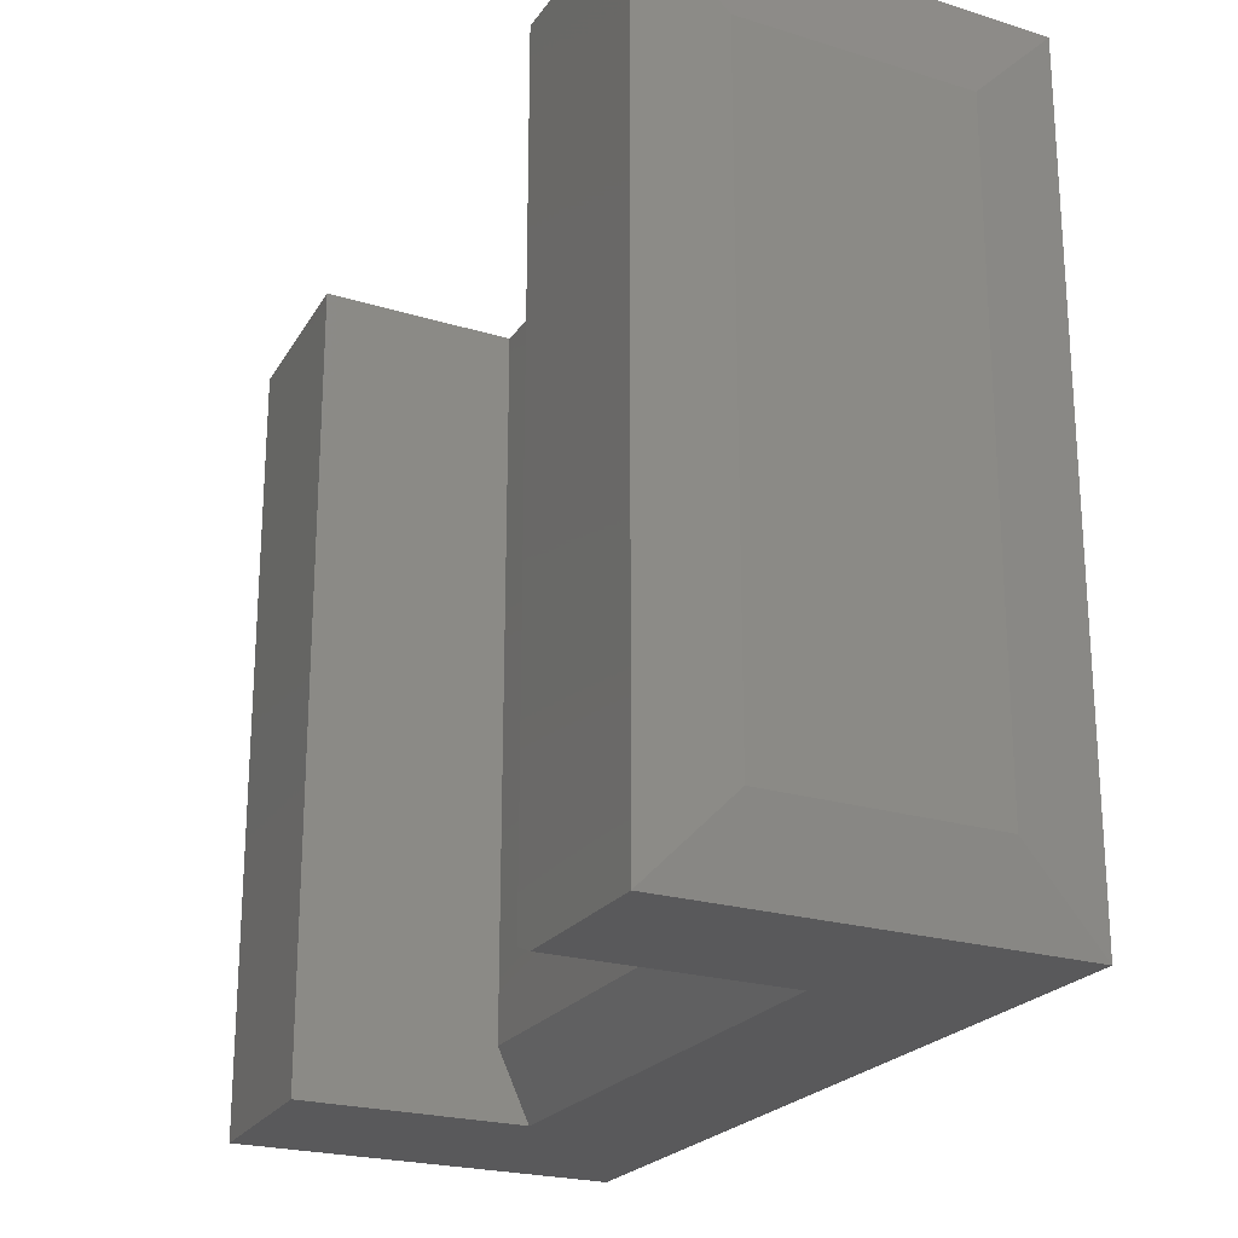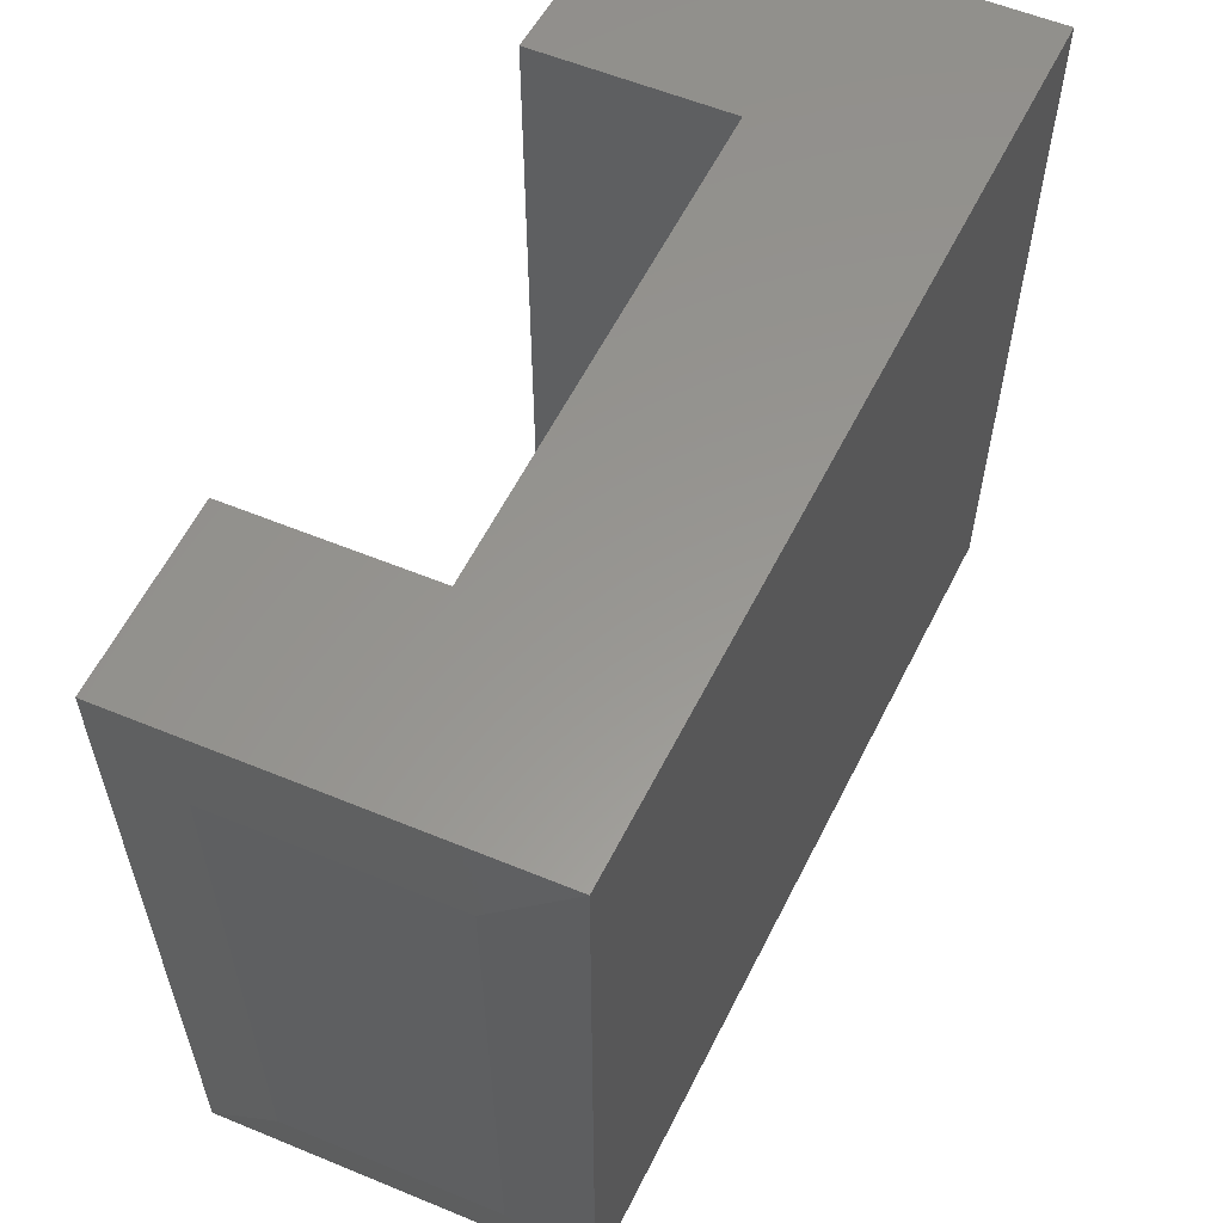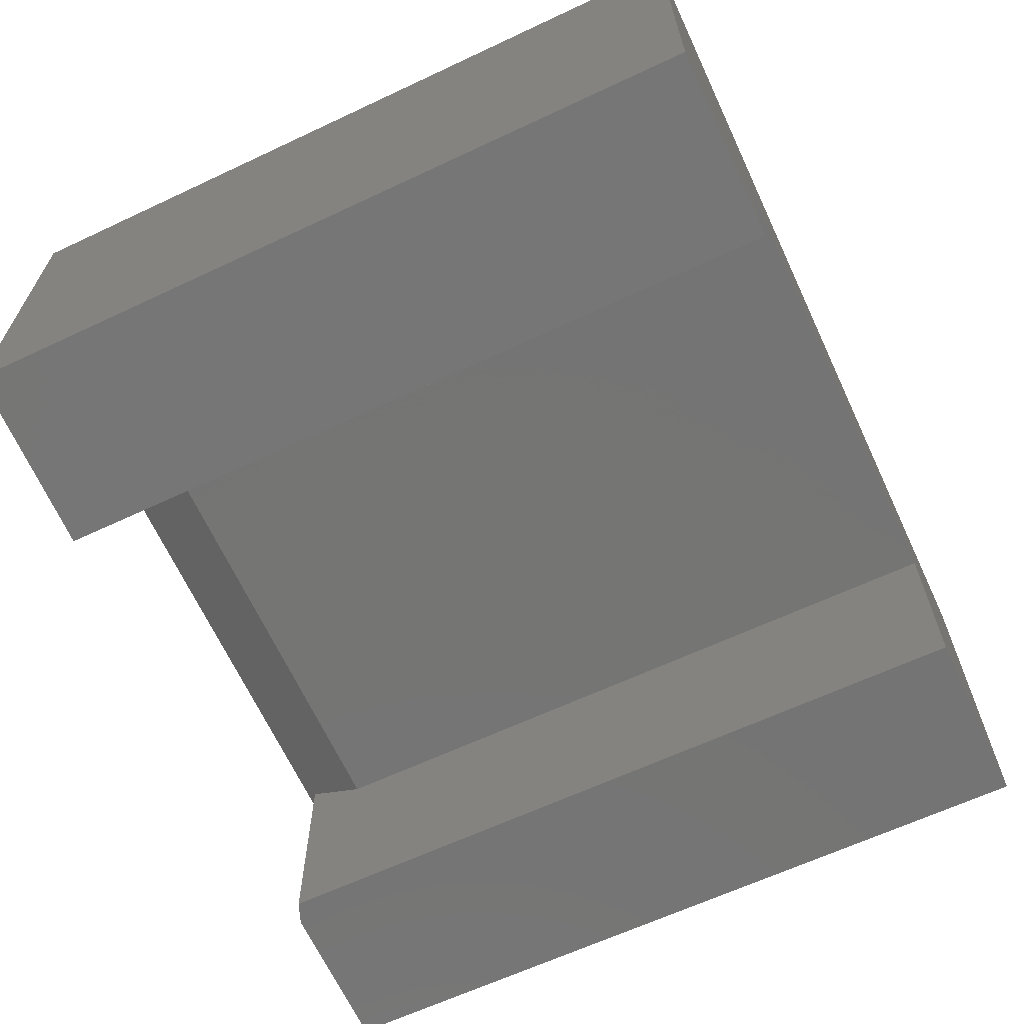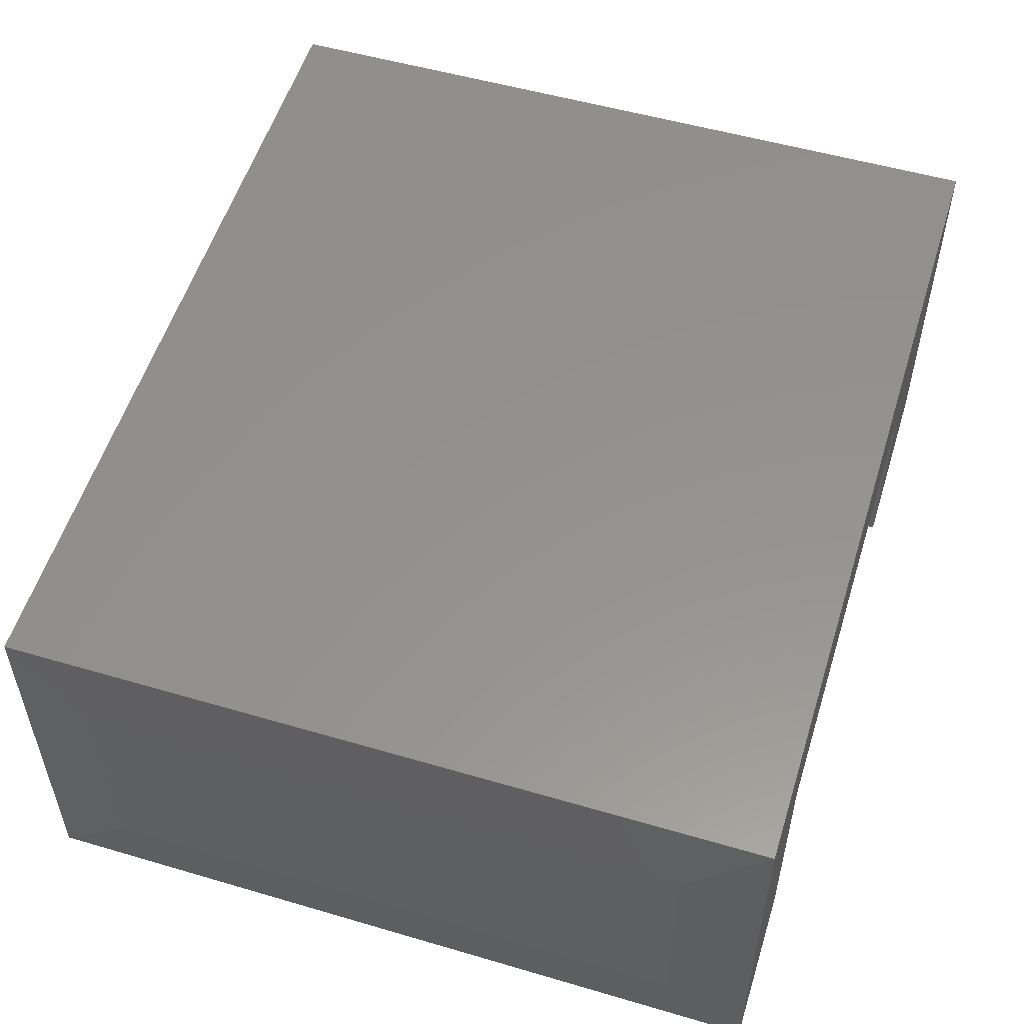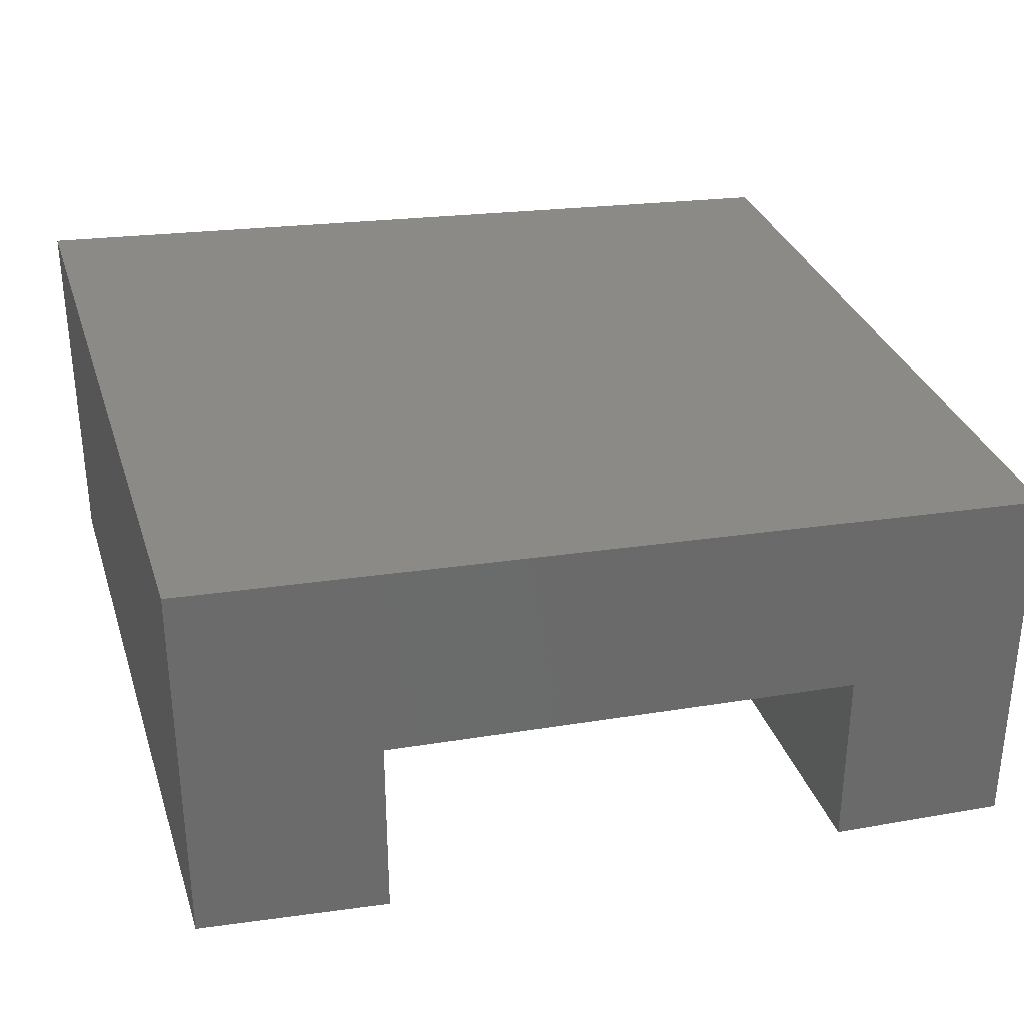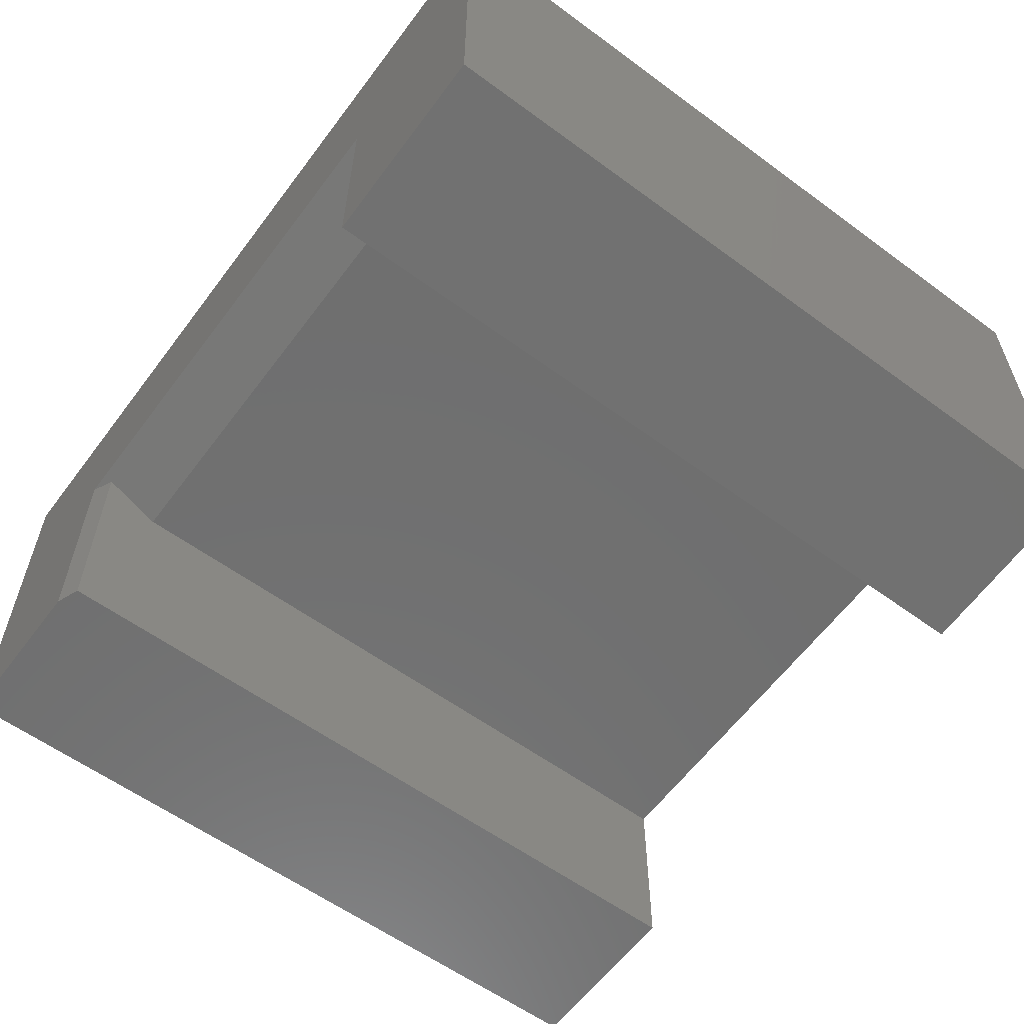
<metadata>
{"format":"stl","ext":"stl","renderer":"f3d","projection":"perspective","resolution":1024,"background":"white","views":[{"elev":-22.3,"azim":-118.2,"up":"+Y"},{"elev":58.4,"azim":-67.0,"up":"+Y"},{"elev":-64.3,"azim":115.3,"up":"+Z"},{"elev":52.8,"azim":-72.5,"up":"+Z"},{"elev":32.0,"azim":163.2,"up":"+Z"},{"elev":-58.6,"azim":52.8,"up":"+Z"}]}
</metadata>
<code>
# stl→obj: 24 verts, 44 faces
v -0.7344 0.6641 -0.04613
v -0.4184 0.6641 -0.03109
v -0.7344 -0.6641 -0.04613
v -0.4184 -0.6484 -0.03109
v -0.4575 -0.6641 -0.03295
v 0.4184 0.6641 0.01628
v 0.75 0.6641 0.04786
v 0.4184 -0.6641 0.01628
v 0.75 -0.6641 0.04786
v 0.4184 -0.6641 0.4026
v 0.75 -0.6641 0.711
v -0.4575 -0.6641 0.3531
v -0.7344 -0.6641 0.6173
v -0.4184 0.6641 0.3005
v 0.4184 0.6641 0.3479
v -0.4184 -0.5469 0.3005
v 0.4184 -0.5469 0.3479
v -0.4184 -0.6484 0.348
v -0.75 -0.5234 0.09375
v -0.75 -0.5234 0.4757
v 0.75 0.6641 0.711
v -0.7344 0.6641 0.6173
v -0.75 0.5234 0.4757
v -0.75 0.5234 0.09375
f 1 2 3
f 3 2 4
f 3 4 5
f 6 7 8
f 8 7 9
f 8 9 10
f 10 9 11
f 10 11 12
f 12 11 13
f 12 13 5
f 5 13 3
f 14 15 16
f 16 15 17
f 15 6 17
f 17 6 8
f 17 8 10
f 2 14 4
f 4 14 16
f 4 16 18
f 12 5 18
f 18 5 4
f 3 13 19
f 19 13 20
f 7 21 9
f 9 21 11
f 12 18 10
f 10 18 16
f 10 16 17
f 11 21 13
f 13 21 22
f 15 7 6
f 7 15 21
f 21 15 14
f 21 14 22
f 22 14 2
f 22 2 1
f 23 24 20
f 20 24 19
f 13 22 20
f 20 22 23
f 1 24 22
f 22 24 23
f 1 3 24
f 24 3 19

</code>
